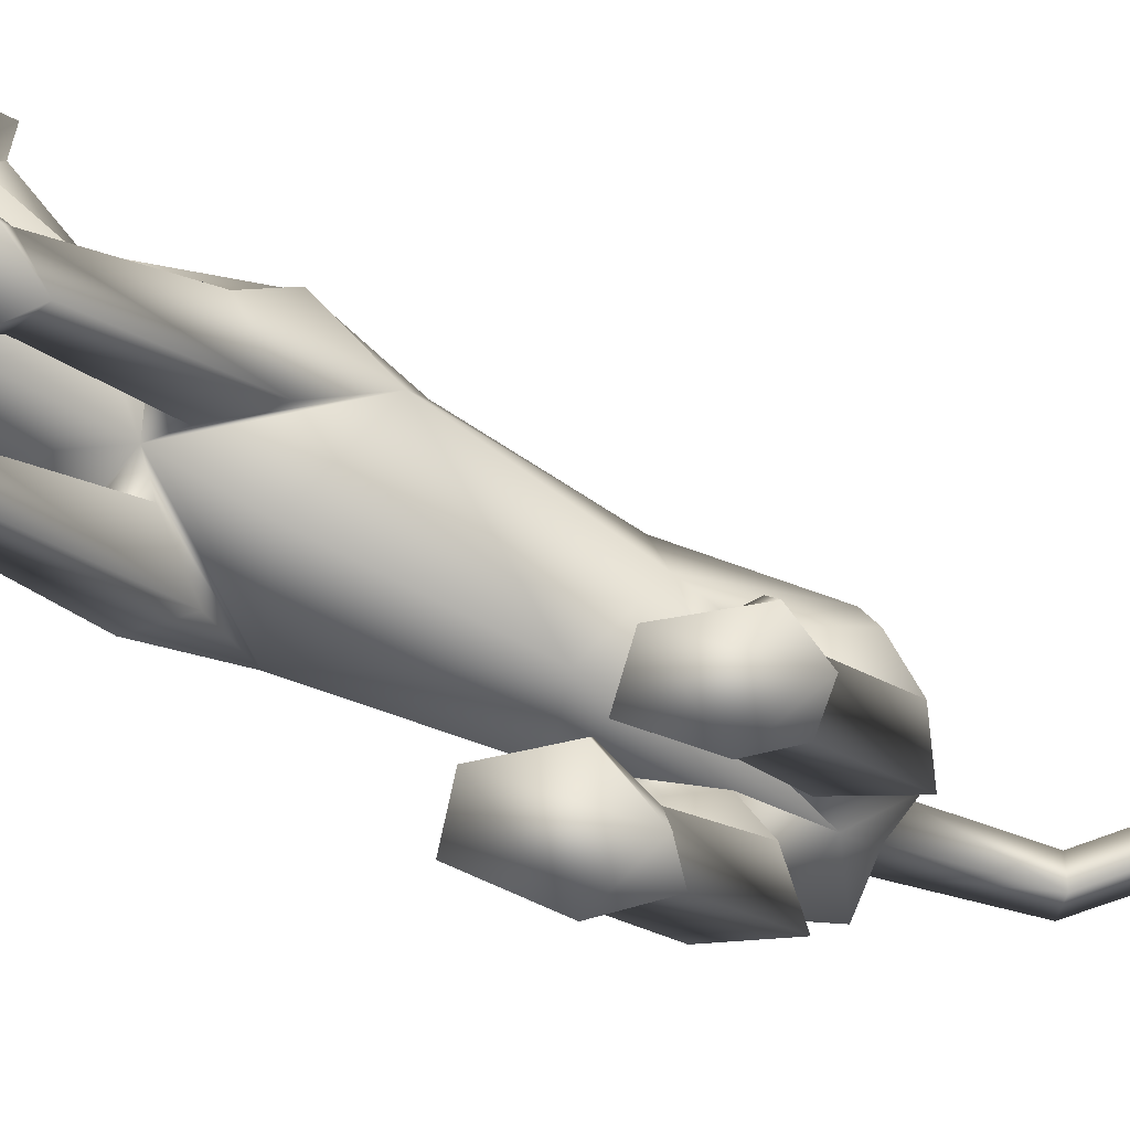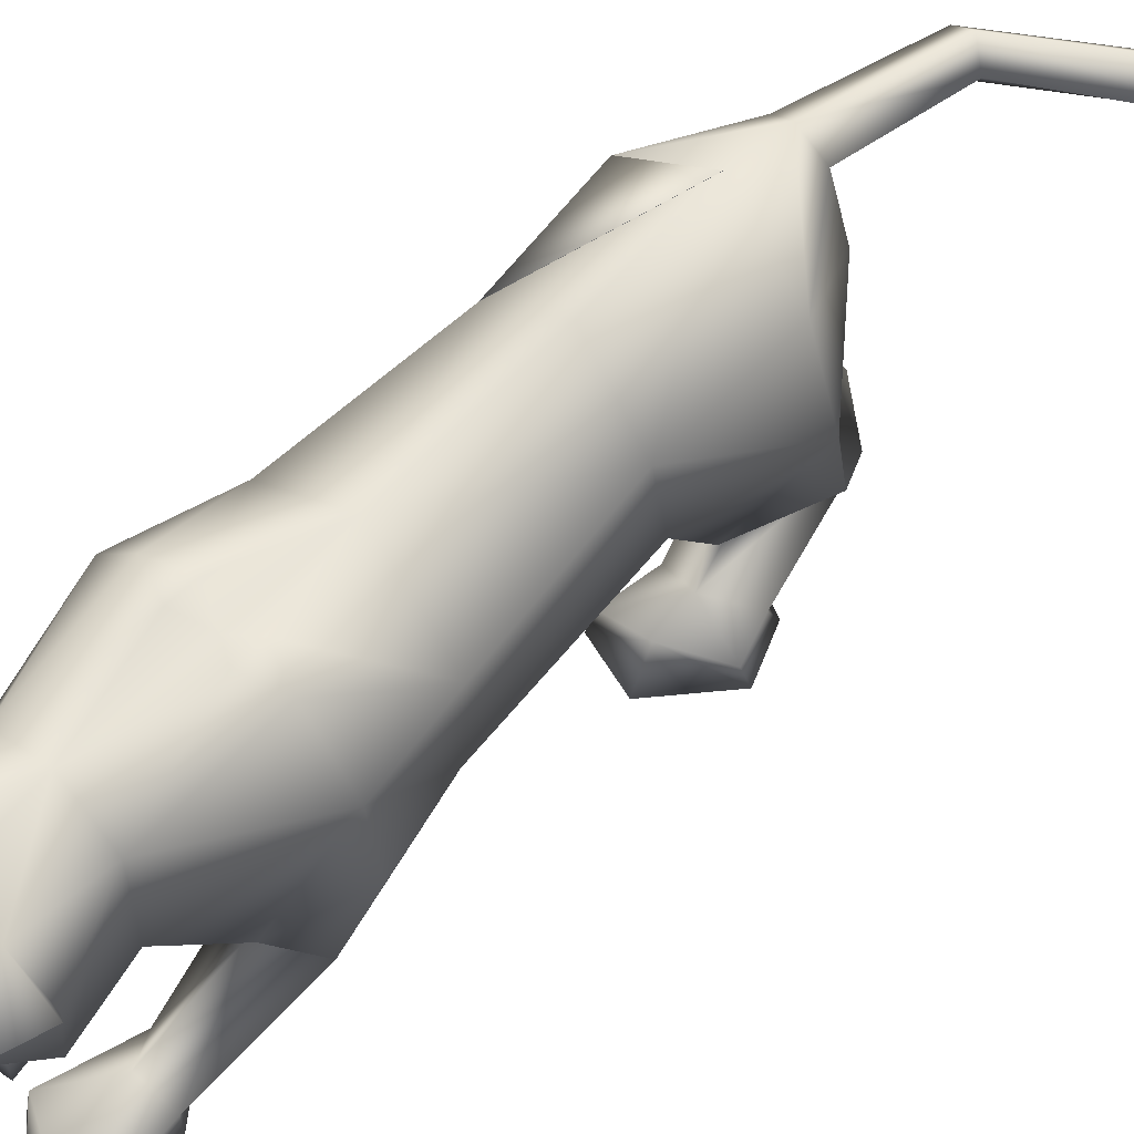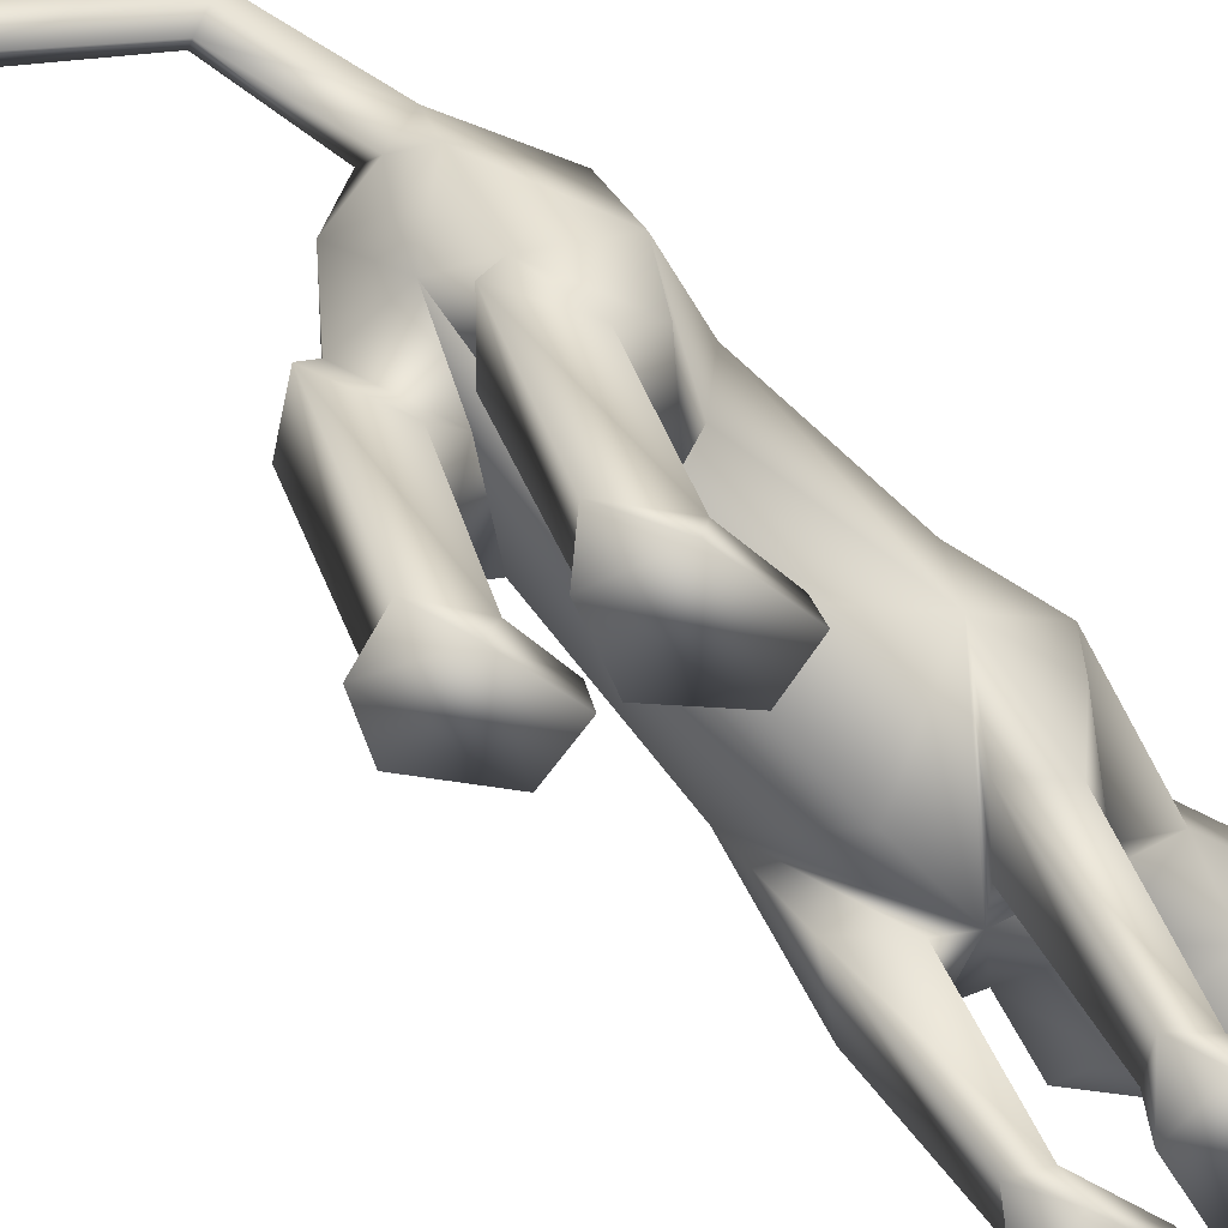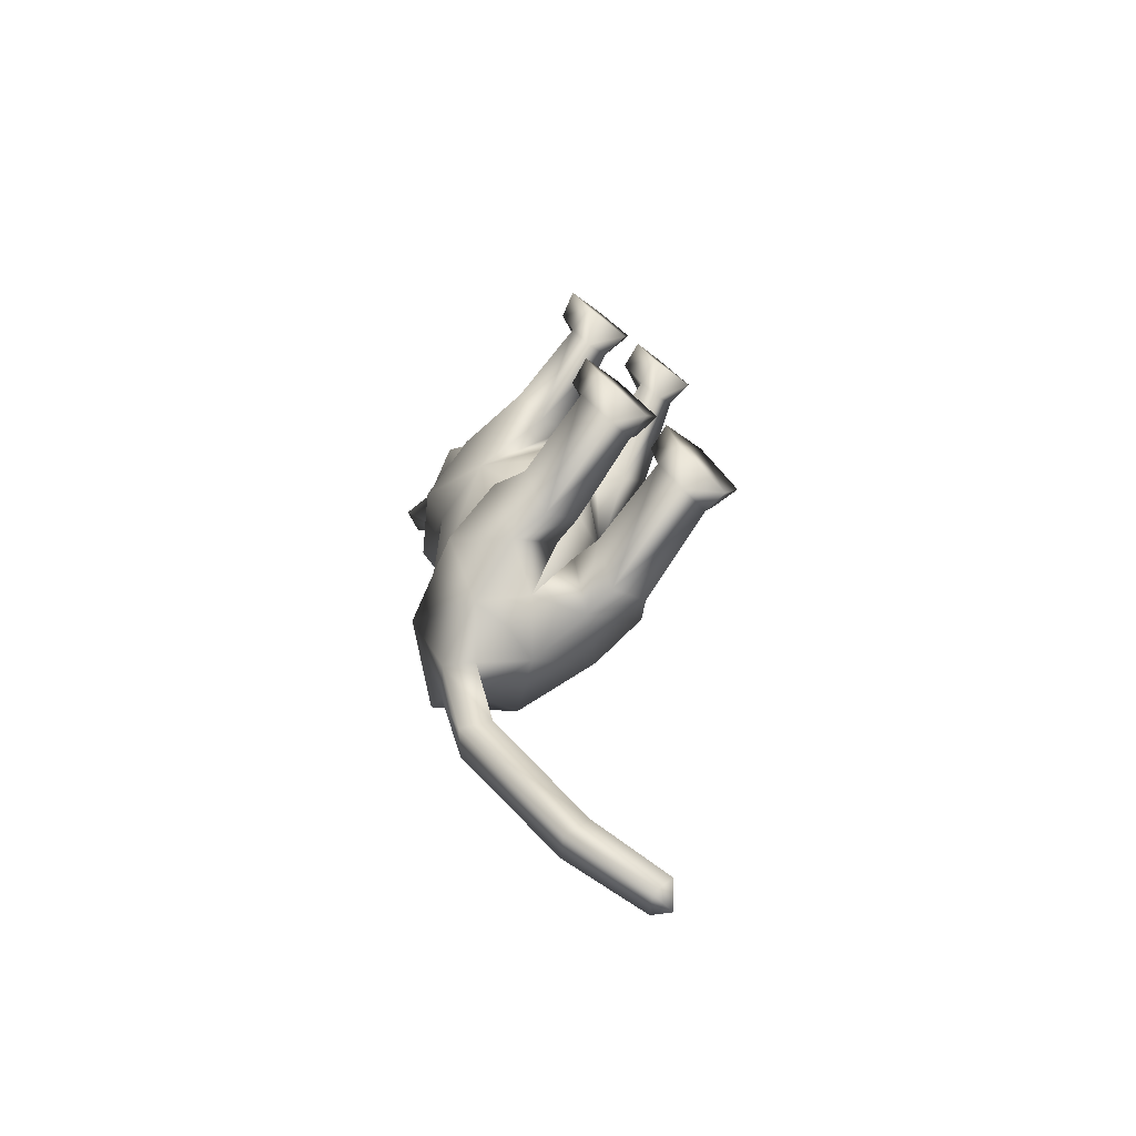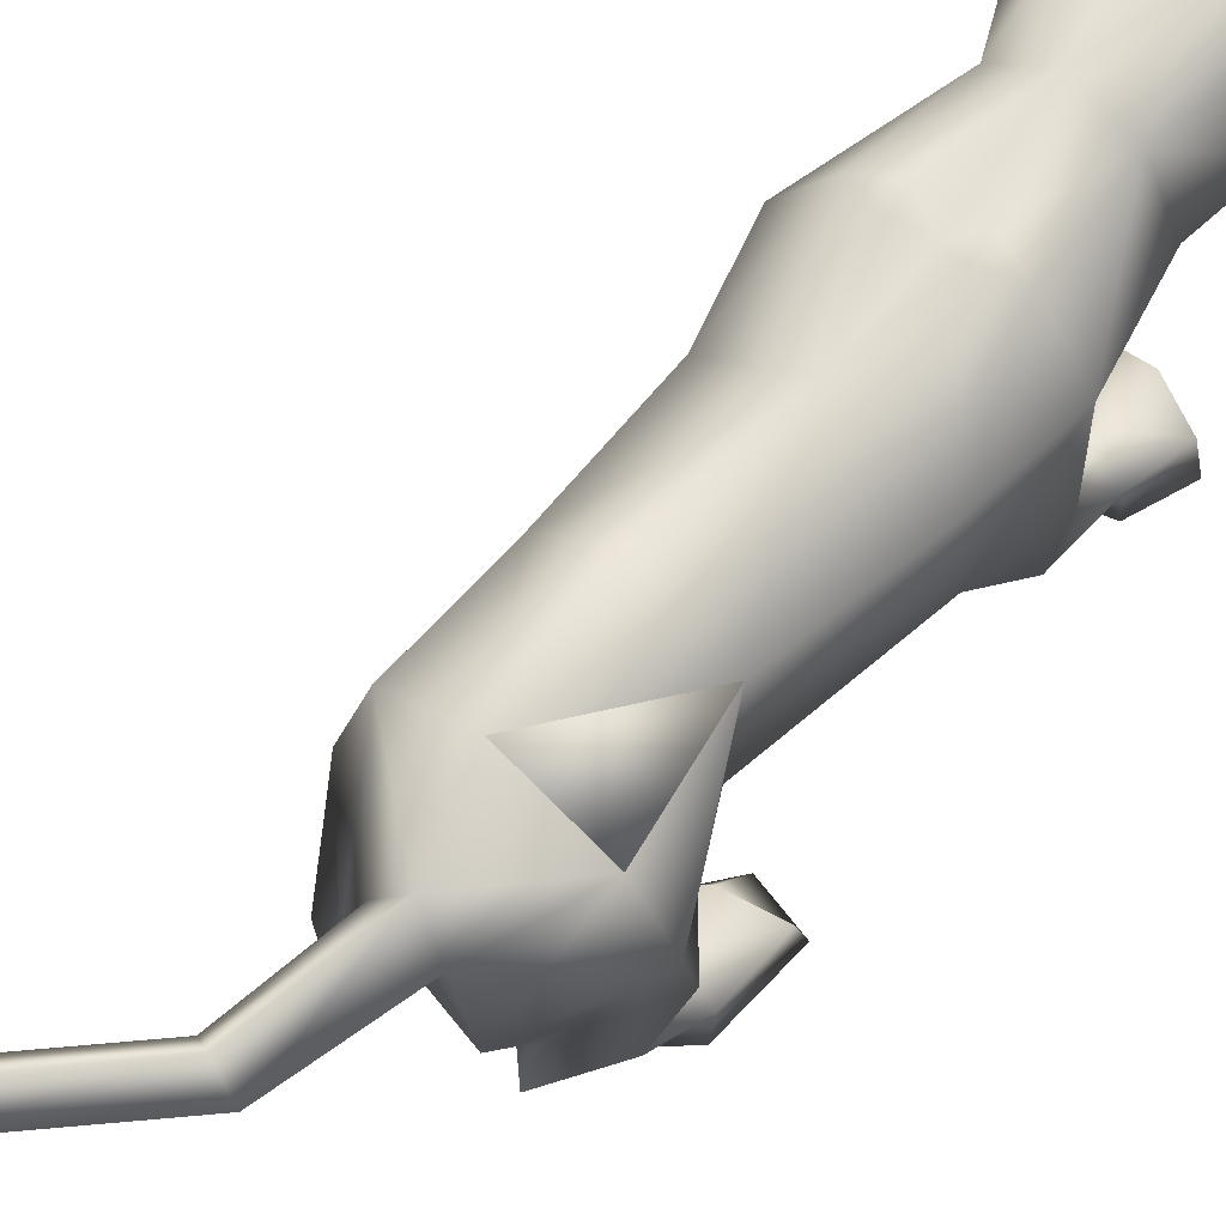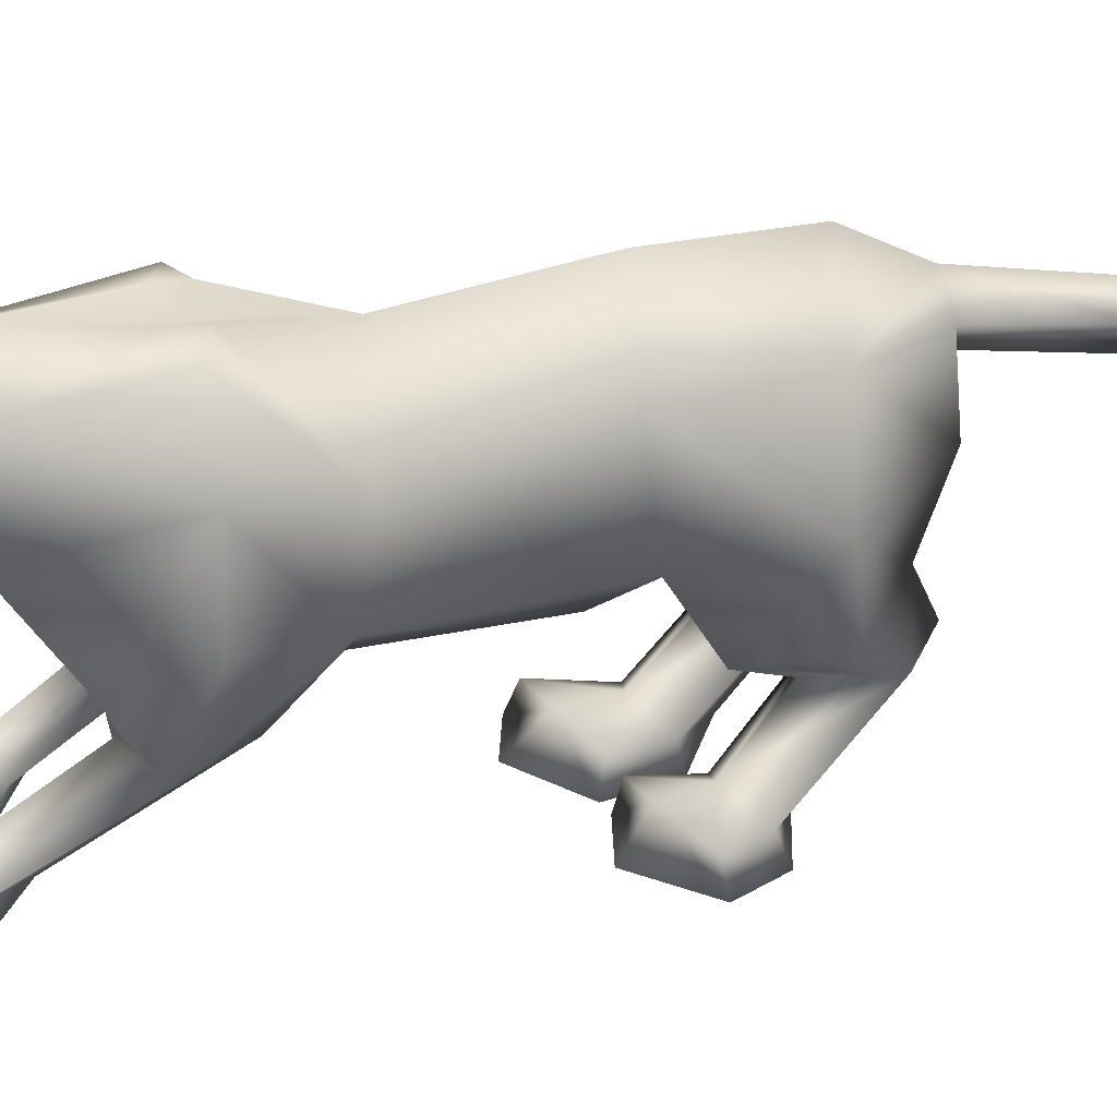
<metadata>
{"format":"obj","ext":"obj","renderer":"f3d","projection":"perspective","resolution":1024,"background":"white","views":[{"elev":-79.4,"azim":62.8,"up":"+Y"},{"elev":67.5,"azim":47.3,"up":"+Y"},{"elev":-65.6,"azim":-136.2,"up":"+Y"},{"elev":-67.8,"azim":-37.0,"up":"+Z"},{"elev":57.3,"azim":-141.0,"up":"+Y"},{"elev":35.2,"azim":77.6,"up":"+Y"}]}
</metadata>
<code>
o schering_meshes[0].009
v -0.03814 0.1128 0.4314
v -0.03638 0.1046 0.4479
v -0.04655 0.06788 0.4082
v 0.05531 0.1722 0.4329
v 0.1332 0.1114 0.2941
v 0.0779 0.2255 0.4024
v 0.01102 0.2008 0.4676
v 0.0304 0.1437 0.4901
v -0.01374 0.1025 0.4894
v 0.06679 0.09104 0.4295
v 0.02095 0.07132 0.4495
v -0.05684 0.08986 0.4502
v -0.08947 0.1275 0.4313
v -0.00146 0.1535 0.5139
v -0.03326 0.1603 0.4897
v -0.04178 0.1971 0.4331
v -0.04269 0.2535 0.4055
v -0.1472 0.1641 0.3009
v 0.02578 0.2755 0.3972
v -0.05363 0.1076 0.4346
v 0.01482 0.1005 0.4307
v 0.004768 0.05667 0.4072
v 0.009288 0.09368 0.4474
v 0.02641 0.08898 0.4336
v 0.01845 0.3311 0.2755
v 0.1809 0.03932 -0.01971
v -0.18 0.03029 -0.01946
v -0.01101 0.1104 0.4526
v -0.01634 0.08683 0.4481
v 0.02958 0.08408 0.4009
v 0.03746 0.133 0.3892
v 0.0282 0.1139 0.4113
v -0.05816 0.1032 0.4027
v -0.04466 0.1302 0.4126
v -0.04605 0.1509 0.3909
v -0.01914 0.07734 0.4692
v 0.0228 0.06689 0.4275
v 0.001883 0.03796 0.4267
v -0.02587 0.04421 0.4396
v -0.05285 0.05035 0.4275
v -0.05959 0.08576 0.4287
v -0.08114 0.3823 0.3728
v -0.1325 0.344 0.3245
v 0.1581 0.322 0.3526
v 0.1639 0.2944 0.2954
v -0.04752 0.04318 -0.7193
v 0.05942 -0.2797 0.2064
v 0.107 -0.2505 0.3751
v 0.03428 -0.265 0.3123
v 0.04049 -0.2119 0.3072
v 0.1556 -0.2758 0.2258
v 0.1893 -0.2476 0.3668
v 0.1688 -0.2019 0.3414
v 0.1004 -0.194 0.3342
v -0.01893 -0.2842 0.1995
v 0.006743 -0.2671 0.3077
v -0.06783 -0.268 0.3245
v -0.1148 -0.2899 0.1878
v -0.1491 -0.2792 0.2683
v -0.06893 -0.2073 0.2991
v -0.1359 -0.2266 0.2695
v -0.006568 -0.2151 0.3007
v 0.1473 0.04984 -0.603
v -0.1891 0.02527 -0.5673
v 0.2912 0.05748 -1.173
v 0.3168 0.09168 -1.201
v 0.3155 0.09263 -1.157
v 0.2717 0.08572 -1.201
v 0.297 0.1242 -1.187
v 0.1438 -0.3237 -0.5569
v 0.04056 -0.3329 -0.5128
v 0.02267 -0.3244 -0.4056
v 0.1047 -0.3226 -0.3902
v 0.09303 -0.2583 -0.4295
v 0.177 -0.3246 -0.4864
v 0.02577 -0.2757 -0.417
v 0.1661 -0.2737 -0.4785
v -0.1392 -0.3419 -0.461
v -0.03583 -0.338 -0.4953
v -0.1469 -0.2727 -0.3503
v -0.07165 -0.2578 -0.3695
v -0.1519 -0.3198 -0.3333
v -0.0717 -0.3151 -0.3124
v 0.00153 -0.3247 -0.3987
v -0.007163 -0.2764 -0.4064
v -0.01368 0.2669 -0.01998
v -0.003272 0.3042 0.1642
v 0.1042 0.1133 0.1837
v 0.07706 0.2499 0.1651
v -0.1228 0.1337 0.1949
v -0.08486 0.2574 0.1728
v -0.01694 0.04449 0.1901
v 0.002943 -0.1005 -0.09012
v -0.01932 0.2552 -0.1827
v 0.1241 0.1508 -0.17
v -0.1488 0.1434 -0.161
v 0.02578 0.2951 -0.001035
v 0.1243 -0.03913 0.08666
v -0.1122 -0.05102 0.07361
v -0.05452 0.292 0.002548
v 0.0561 0.06252 0.2911
v -0.005747 0.1395 0.3459
v 0.06177 0.09134 0.3671
v -0.08555 0.122 0.3706
v -0.0209 0.06602 0.2804
v -0.09342 0.09022 0.2958
v -0.04615 0.3207 0.2964
v -0.0329 0.2971 0.3685
v -0.1213 0.2736 0.3003
v 0.08258 0.2971 0.2897
v 0.134 0.2236 0.2837
v 0.07646 0.2711 0.3601
v 0.002686 -0.08943 -0.3818
v -0.01563 0.2953 -0.4264
v 0.044 -0.09621 0.01399
v 0.1064 -0.1056 -0.05662
v 0.1003 -0.09104 0.08009
v 0.1672 -0.1009 0.03548
v -0.03056 -0.09937 0.01092
v -0.09745 -0.1062 -0.06787
v -0.08214 -0.1012 0.06046
v -0.1515 -0.11 -0.01061
v -0.03743 0.2856 -0.6223
v 0.1102 -0.2312 0.162
v 0.1493 -0.2231 0.2191
v 0.09536 -0.1948 0.2277
v 0.06618 -0.2298 0.1845
v -0.03257 -0.2347 0.1733
v -0.06447 -0.2034 0.2069
v -0.1157 -0.2355 0.1829
v -0.07756 -0.2383 0.142
v -0.09741 0.1575 -0.7442
v -0.05446 0.1201 -0.7422
v -0.05717 0.2149 -0.7312
v -0.01582 0.1716 -0.7399
v 0.01934 0.0613 -0.7404
v -0.1195 0.03453 -0.7348
v 0.01024 0.167 -0.9079
v -0.01478 0.1156 -0.9201
v -0.01797 0.1986 -0.9238
v -0.05276 0.1552 -0.9314
v 0.005249 -0.07448 -0.5687
v 0.05669 -0.04262 -0.6876
v 0.1573 -0.06745 -0.6127
v 0.1067 -0.1003 -0.4966
v -0.03346 -0.07773 -0.5624
v -0.1184 -0.06697 -0.6546
v -0.1778 -0.08777 -0.5291
v -0.1044 -0.101 -0.4395
v 0.1631 0.09531 -1.077
v 0.1386 0.1316 -1.103
v 0.1656 0.1728 -1.088
v 0.189 0.1371 -1.062
v 0.1251 -0.1178 -0.67
v 0.05296 -0.1162 -0.719
v 0.006308 -0.1408 -0.6182
v 0.07391 -0.1466 -0.575
v -0.04231 -0.146 -0.6088
v -0.1061 -0.1444 -0.6751
v -0.1598 -0.1549 -0.5807
v -0.09455 -0.162 -0.5381
v 0.08665 -0.2493 -0.493
v 0.1425 -0.2724 -0.5383
v 0.07617 -0.2888 -0.5715
v 0.03286 -0.2813 -0.4994
v -0.0313 -0.2857 -0.4847
v -0.08162 -0.2568 -0.4428
v -0.08477 -0.302 -0.5361
v -0.1408 -0.2901 -0.4533
v 0.07975 0.2858 -0.02481
v 0.02309 0.2929 -0.04136
v 0.1579 0.1835 -0.02385
v 0.1418 0.01974 -0.1433
v -0.1759 0.1717 -0.009102
v -0.1107 0.2777 -0.01496
v -0.05586 0.2892 -0.03721
v -0.1494 0.0174 -0.1422
v 0.1032 0.0129 -0.4324
v 0.09696 0.1931 -0.4138
v 0.09225 0.2072 -0.6074
v -0.1245 0.189 -0.4117
v -0.1105 0.01904 -0.416
v -0.1561 0.179 -0.6009
v -0.1559 0.1788 -0.6009
v 0.007429 -0.08484 0.04648
v -0.03717 -0.012 -0.6771
v 0.9205 -0.4447 -0.6462
v -0.1548 0.1773 -0.6007
v -0.03632 0.2843 -0.6225
v -0.1233 0.1877 -0.4119
v -0.03759 0.2858 -0.6222
v -0.1247 0.1892 -0.4117
f 181 188 184
f 188 192 183
f 123 190 181
f 190 191 192
f 181 190 188
f 188 190 192
f 123 189 190
f 190 189 191
f 1 2 3
f 4 5 6
f 7 4 6
f 7 8 4
f 9 10 8
f 8 10 4
f 11 10 9
f 12 9 13
f 14 8 7
f 14 9 8
f 14 15 9
f 9 15 13
f 15 16 13
f 7 16 15
f 14 7 15
f 7 17 16
f 16 17 18
f 6 19 7
f 17 7 19
f 2 20 3
f 20 1 3
f 21 22 23
f 23 22 24
f 24 22 21
f 25 107 108
f 18 17 109
f 108 17 19
f 17 108 109
f 25 108 19
f 42 43 108
f 108 43 109
f 108 107 42
f 43 42 107
f 109 43 107
f 107 25 87
f 88 89 5
f 90 18 91
f 18 109 91
f 91 109 107
f 91 107 87
f 110 87 25
f 112 111 45
f 89 87 110
f 89 110 111
f 5 89 111
f 5 111 6
f 44 112 45
f 111 110 45
f 45 110 44
f 112 44 110
f 6 111 112
f 112 19 6
f 25 19 112
f 25 112 110
f 88 5 101
f 28 29 30
f 30 31 32
f 28 33 29
f 33 28 34
f 33 34 35
f 102 11 9
f 11 103 10
f 103 4 10
f 4 103 5
f 30 103 102
f 102 103 11
f 33 102 104
f 102 12 104
f 102 9 12
f 12 13 104
f 33 29 102
f 30 102 29
f 36 30 29
f 36 37 30
f 38 37 36
f 36 29 33
f 39 38 36
f 103 30 37
f 37 101 103
f 38 101 37
f 38 105 101
f 38 39 105
f 40 105 39
f 39 36 40
f 40 36 41
f 36 33 41
f 104 41 33
f 40 106 105
f 40 41 106
f 106 41 104
f 5 103 101
f 92 88 101
f 101 105 92
f 106 92 105
f 104 13 16
f 16 18 104
f 18 106 104
f 90 106 18
f 92 106 90
f 30 32 28
f 87 89 97
f 97 89 170
f 170 171 97
f 172 89 88
f 172 170 89
f 97 171 86
f 97 86 87
f 88 98 172
f 172 98 26
f 99 185 90
f 174 90 91
f 174 91 175
f 100 87 86
f 100 86 176
f 175 100 176
f 100 175 91
f 87 100 91
f 99 174 27
f 90 174 99
f 92 90 185
f 185 88 92
f 88 185 98
f 185 93 173
f 94 171 95
f 95 171 170
f 95 170 172
f 173 95 172
f 185 177 93
f 96 174 175
f 96 175 176
f 94 96 176
f 86 94 176
f 86 171 94
f 177 174 96
f 27 174 177
f 26 173 172
f 185 173 115
f 115 173 116
f 117 118 98
f 118 26 98
f 117 98 185
f 117 185 115
f 118 173 26
f 116 173 118
f 185 119 177
f 119 120 177
f 121 99 122
f 121 185 99
f 122 99 27
f 122 27 177
f 120 122 177
f 121 119 185
f 93 177 113
f 93 113 173
f 177 96 181
f 182 181 64
f 96 94 181
f 94 114 181
f 182 177 181
f 177 182 113
f 173 113 178
f 94 179 114
f 95 179 94
f 178 63 179
f 178 179 173
f 173 179 95
f 113 182 186
f 191 183 192
f 179 180 123
f 136 186 46
f 179 123 114
f 137 46 186
f 181 114 123
f 63 180 179
f 184 137 64
f 180 63 136
f 113 186 178
f 64 181 184
f 186 142 178
f 186 136 143
f 63 144 143
f 143 142 186
f 145 178 142
f 178 145 63
f 143 136 63
f 144 63 145
f 186 182 146
f 147 64 137
f 64 147 148
f 186 147 137
f 147 186 146
f 149 146 182
f 148 149 64
f 182 64 149
f 184 132 137
f 137 132 133
f 184 134 132
f 46 137 133
f 46 133 136
f 136 133 135
f 180 136 135
f 180 135 134
f 180 134 123
f 184 123 134
f 124 116 125
f 47 48 49
f 49 50 47
f 51 48 47
f 51 52 48
f 53 126 54
f 53 125 126
f 52 51 53
f 53 51 125
f 125 51 124
f 51 47 124
f 48 53 54
f 49 48 50
f 50 48 54
f 117 115 127
f 116 118 125
f 47 127 124
f 115 116 127
f 52 53 48
f 117 125 118
f 50 127 47
f 50 126 127
f 50 54 126
f 125 117 126
f 124 127 116
f 127 126 117
f 158 159 147
f 147 160 148
f 146 158 147
f 158 149 161
f 149 148 160
f 160 161 149
f 146 149 158
f 160 147 159
f 154 155 143
f 142 156 145
f 142 143 156
f 156 143 155
f 145 154 144
f 143 144 154
f 154 145 157
f 156 157 145
f 166 158 167
f 158 166 159
f 168 159 166
f 167 160 169
f 160 167 161
f 161 167 158
f 168 169 159
f 159 169 160
f 78 168 79
f 169 168 78
f 169 78 80
f 80 167 169
f 81 82 83
f 84 81 83
f 84 85 81
f 84 79 85
f 82 80 78
f 81 80 82
f 80 81 167
f 85 167 81
f 85 166 167
f 85 79 166
f 79 168 166
f 84 83 79
f 83 78 79
f 83 82 78
f 128 121 129
f 55 56 57
f 58 57 59
f 57 60 61
f 56 62 57
f 62 60 57
f 62 129 60
f 61 60 129
f 61 129 130
f 61 130 58
f 130 131 58
f 58 131 55
f 56 55 62
f 62 55 128
f 62 128 129
f 131 130 120
f 130 129 121
f 55 131 128
f 131 120 128
f 119 128 120
f 121 128 119
f 59 57 61
f 59 61 58
f 58 55 57
f 120 130 122
f 121 122 130
f 162 163 154
f 163 70 164
f 70 71 164
f 72 73 74
f 74 73 75
f 155 154 163
f 76 74 162
f 77 163 162
f 164 155 163
f 164 165 155
f 156 155 165
f 72 74 76
f 157 156 162
f 165 162 156
f 75 70 77
f 76 162 165
f 154 157 162
f 76 165 71
f 71 165 164
f 77 162 74
f 163 77 70
f 73 70 75
f 74 75 77
f 73 71 70
f 72 76 71
f 72 71 73
f 138 135 139
f 133 139 135
f 140 134 138
f 140 141 134
f 141 132 134
f 141 139 132
f 133 132 139
f 138 134 135
f 139 141 150
f 65 66 67
f 66 68 69
f 150 151 68
f 69 68 152
f 140 151 141
f 139 150 138
f 68 151 152
f 67 152 153
f 138 150 153
f 65 68 66
f 69 152 67
f 67 150 65
f 66 69 67
f 150 67 153
f 68 65 150
f 153 140 138
f 150 141 151
f 152 140 153
f 152 151 140
f 184 189 123
f 189 183 191
f 184 188 189
f 189 188 183

</code>
